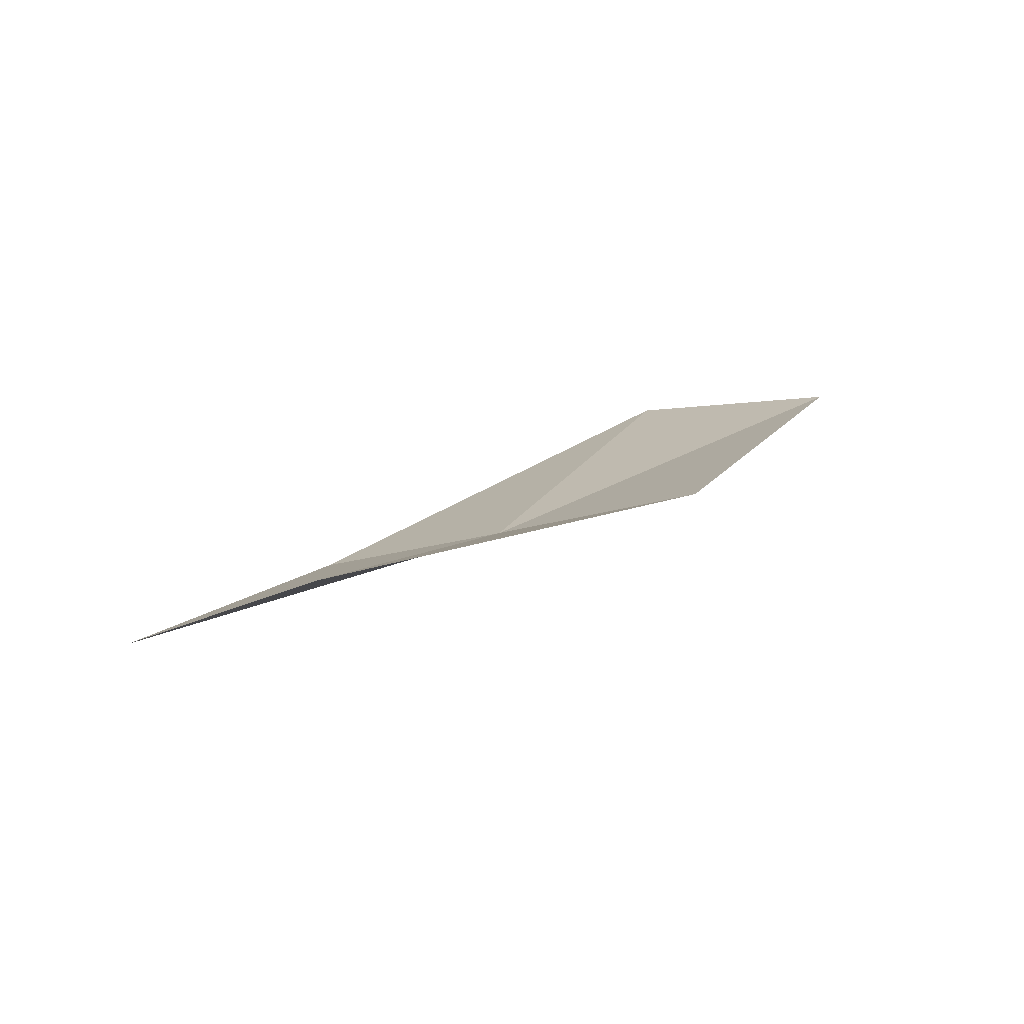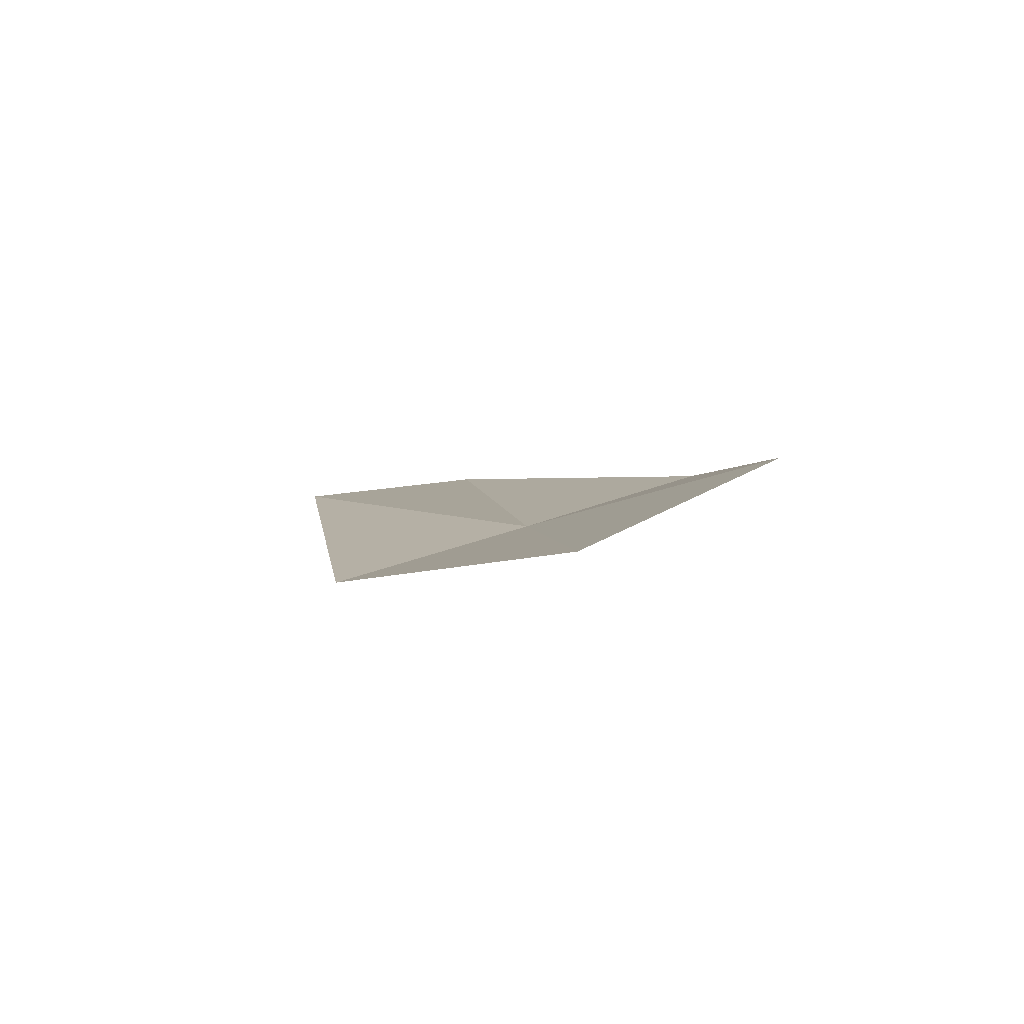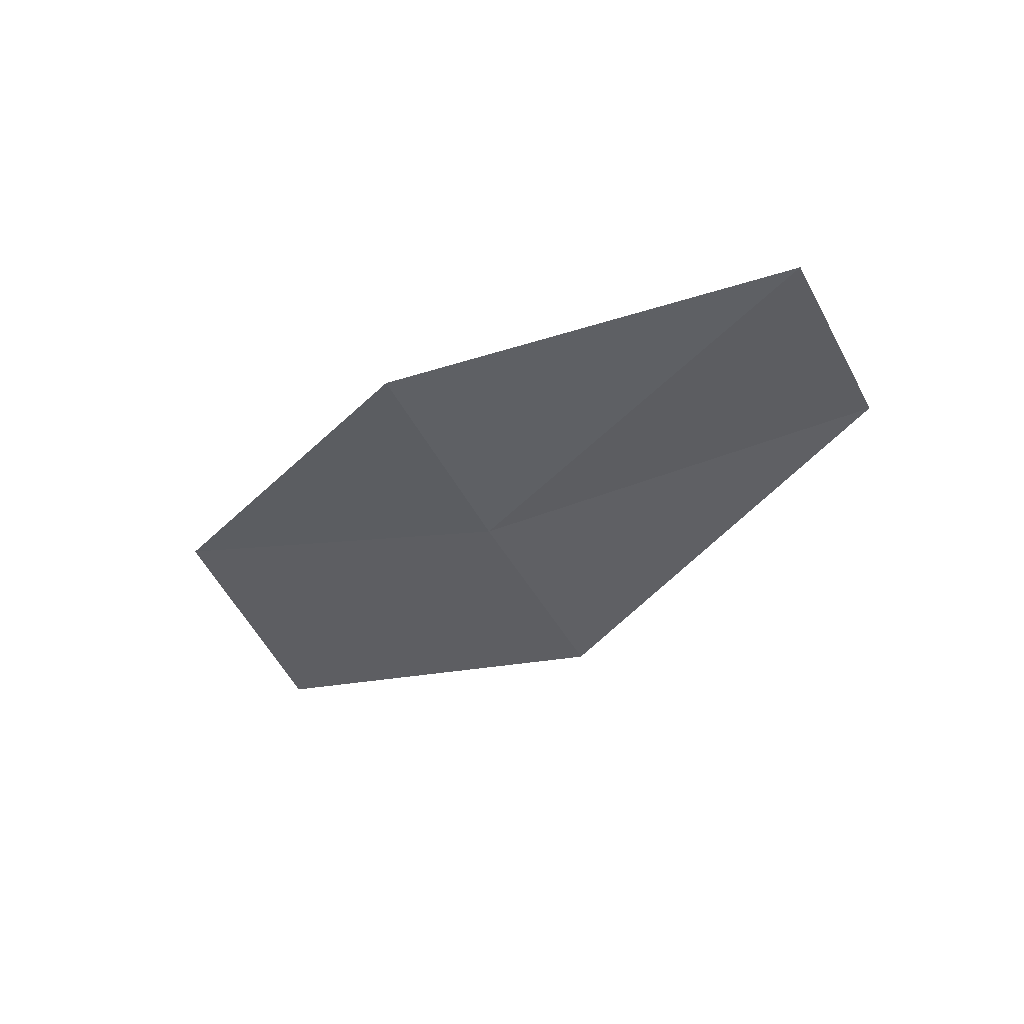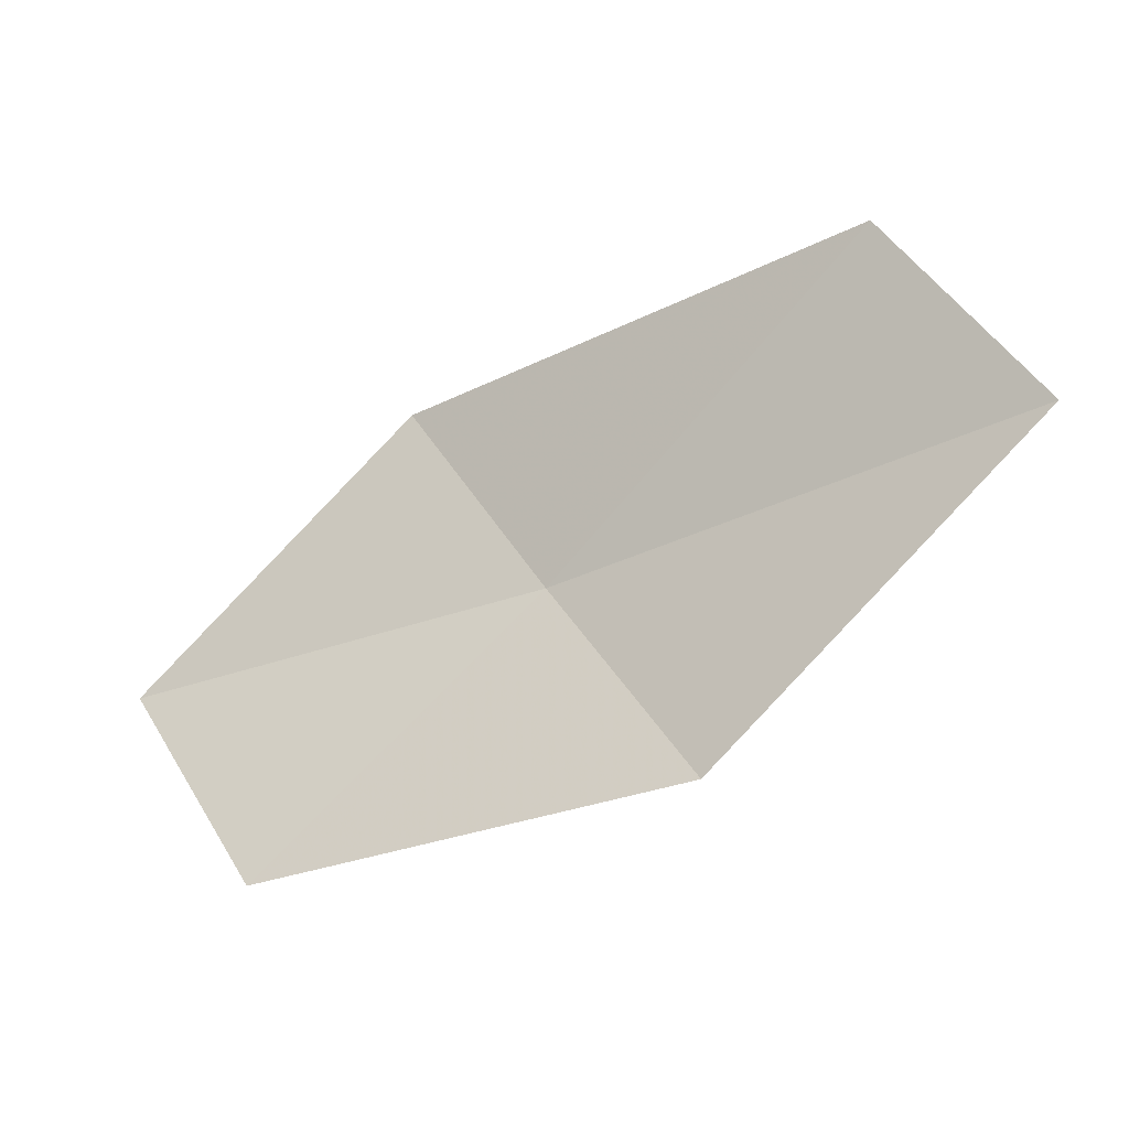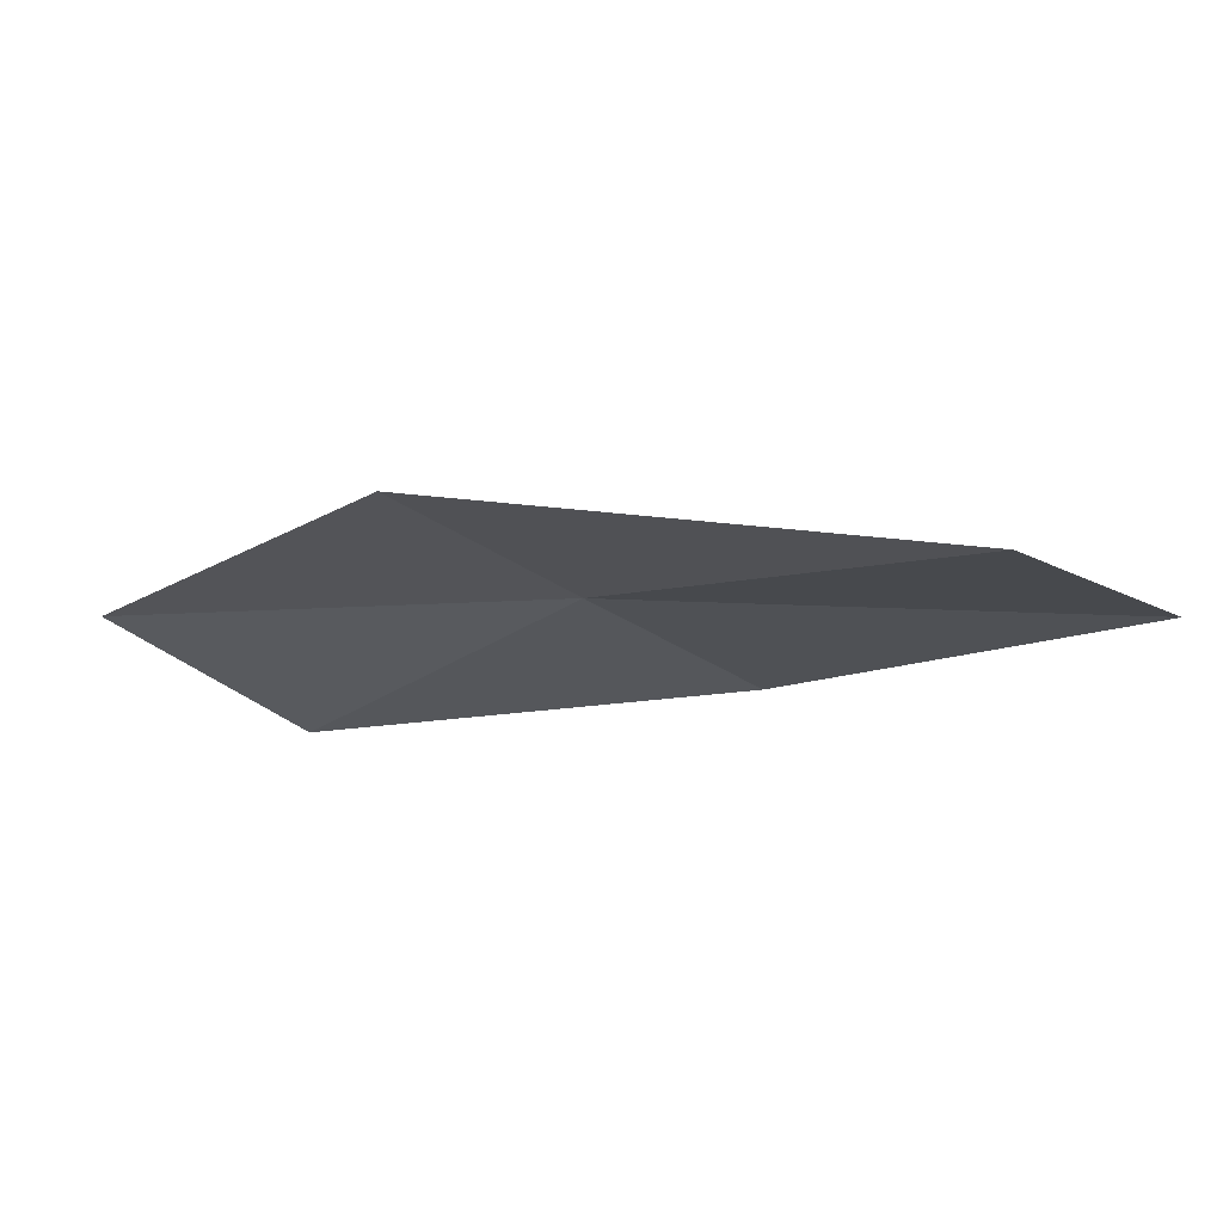
<metadata>
{"format":"obj","ext":"obj","renderer":"f3d","projection":"perspective","resolution":1024,"background":"white","views":[{"elev":13.2,"azim":160.9,"up":"+Y"},{"elev":-5.4,"azim":96.5,"up":"+Y"},{"elev":-25.4,"azim":-113.0,"up":"+Y"},{"elev":-7.9,"azim":-167.1,"up":"+Z"},{"elev":79.0,"azim":172.2,"up":"+Z"}]}
</metadata>
<code>
v 32.88 47.62 6.071
v 33.51 47.34 6.826
v 31.61 47.9 7.345
v 30.96 48.06 6.617
v 32.25 47.92 5.331
v 34.63 47.38 5.703
v 34 47.79 4.954
f 1 3 2
f 1 4 3
f 1 5 4
f 1 2 6
f 1 6 7
f 1 7 5

</code>
